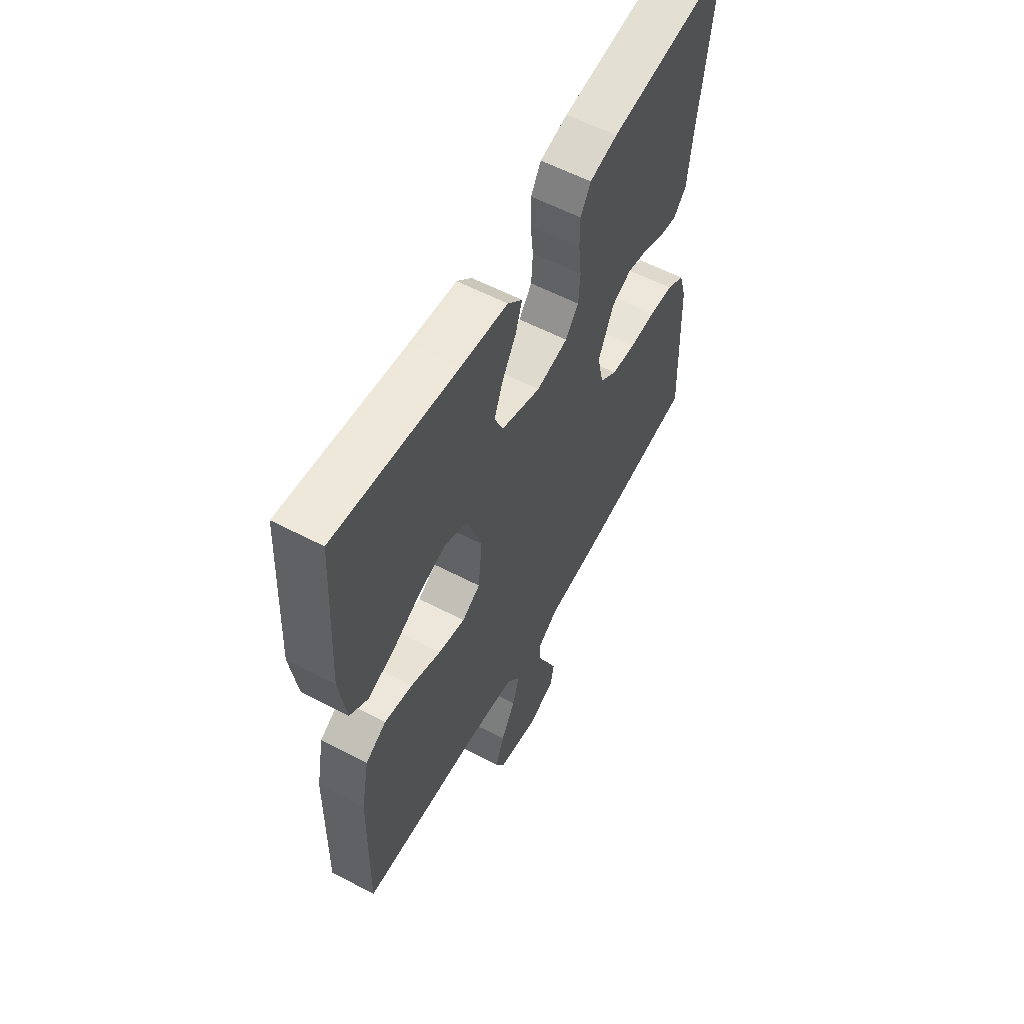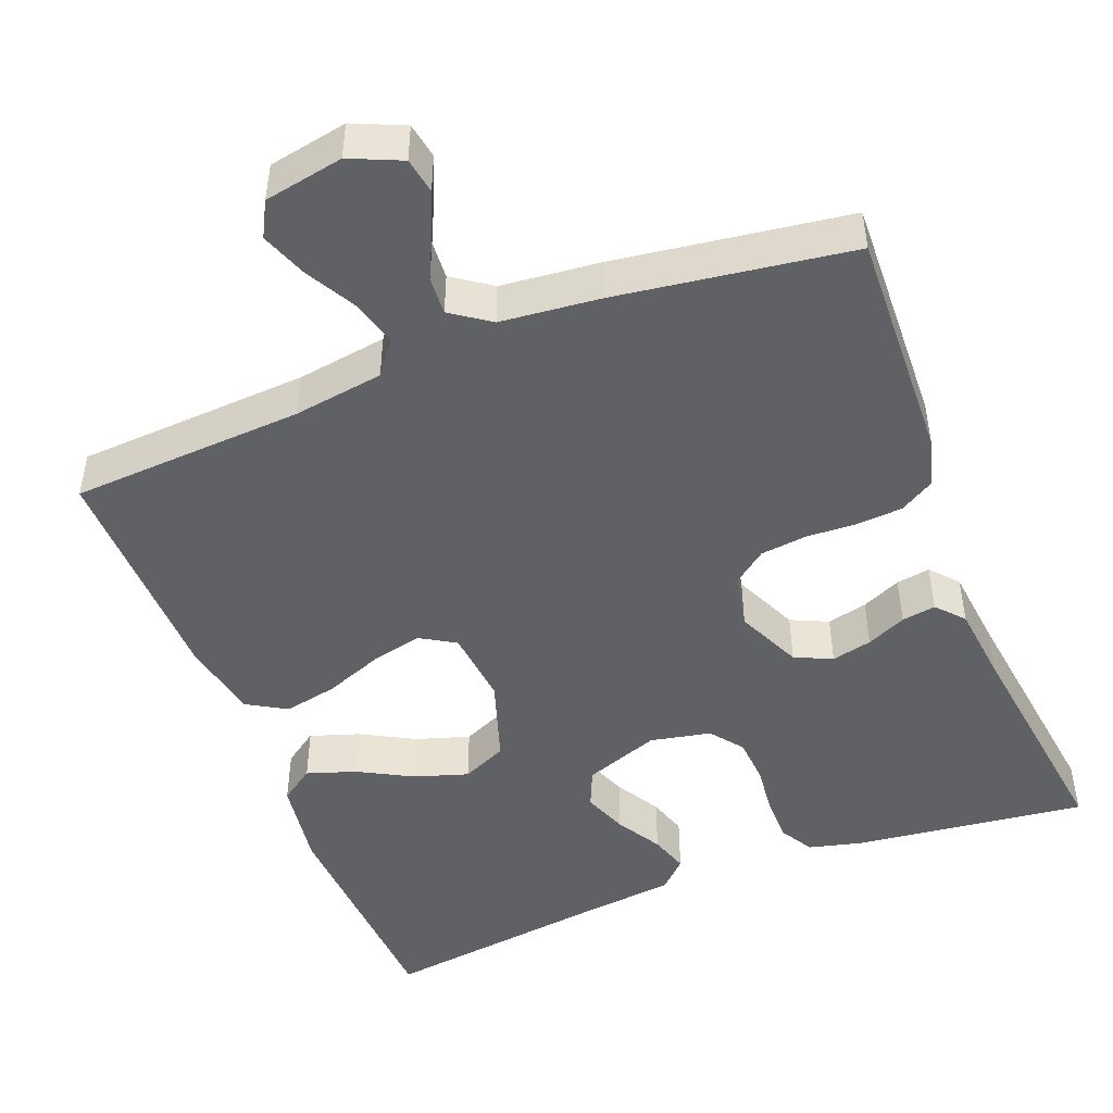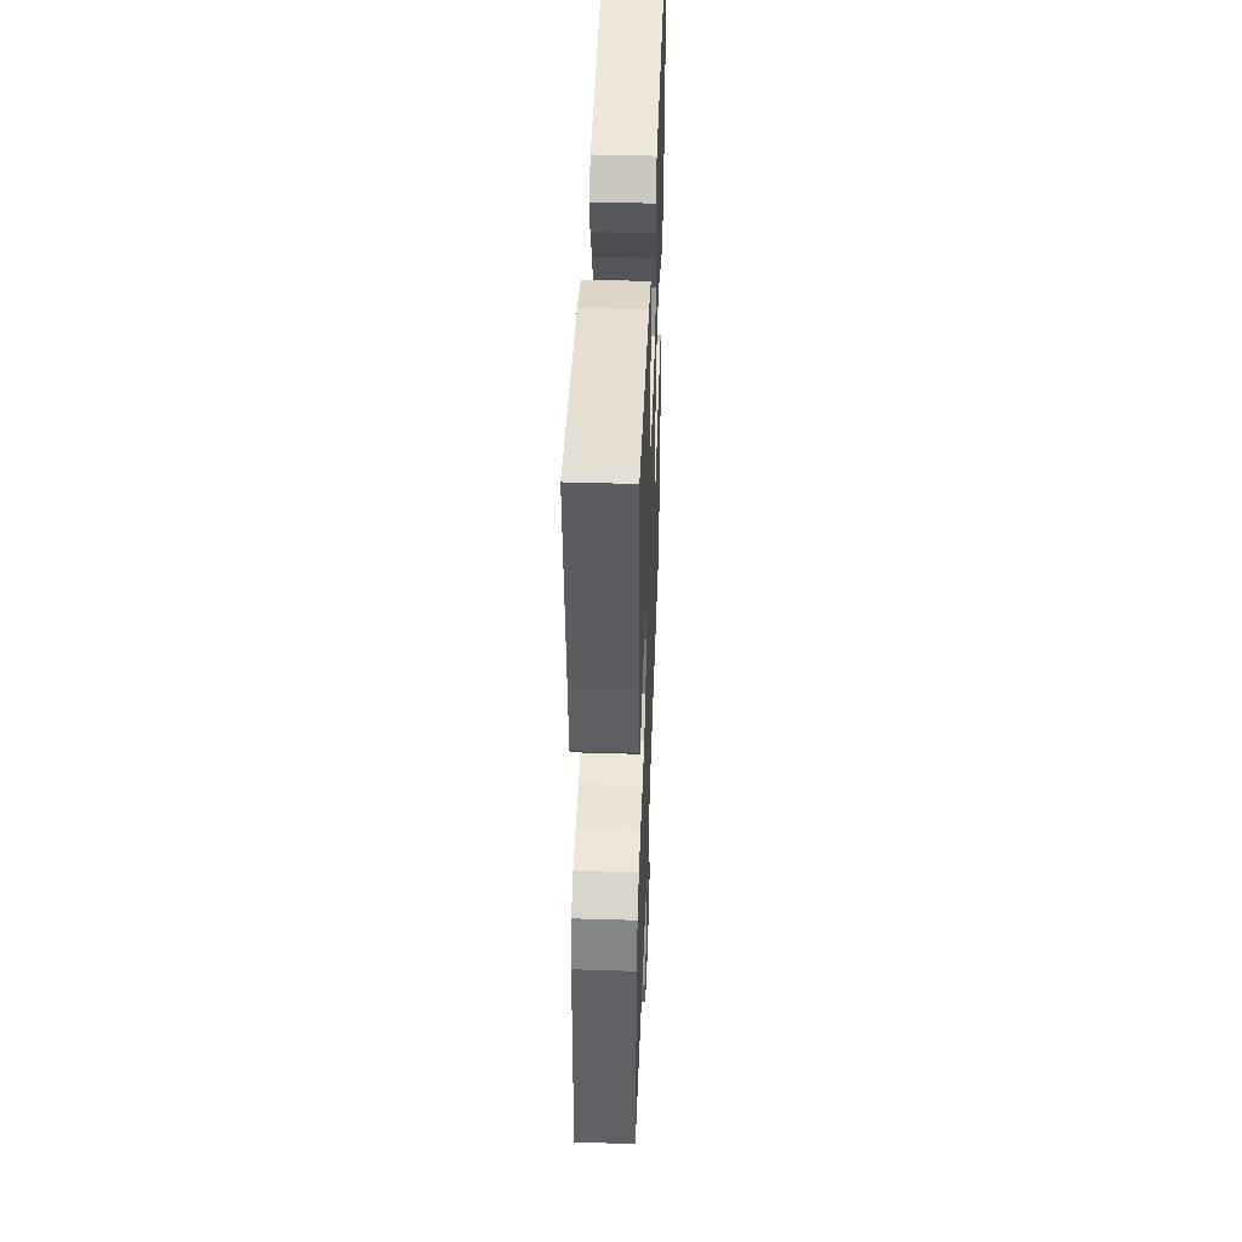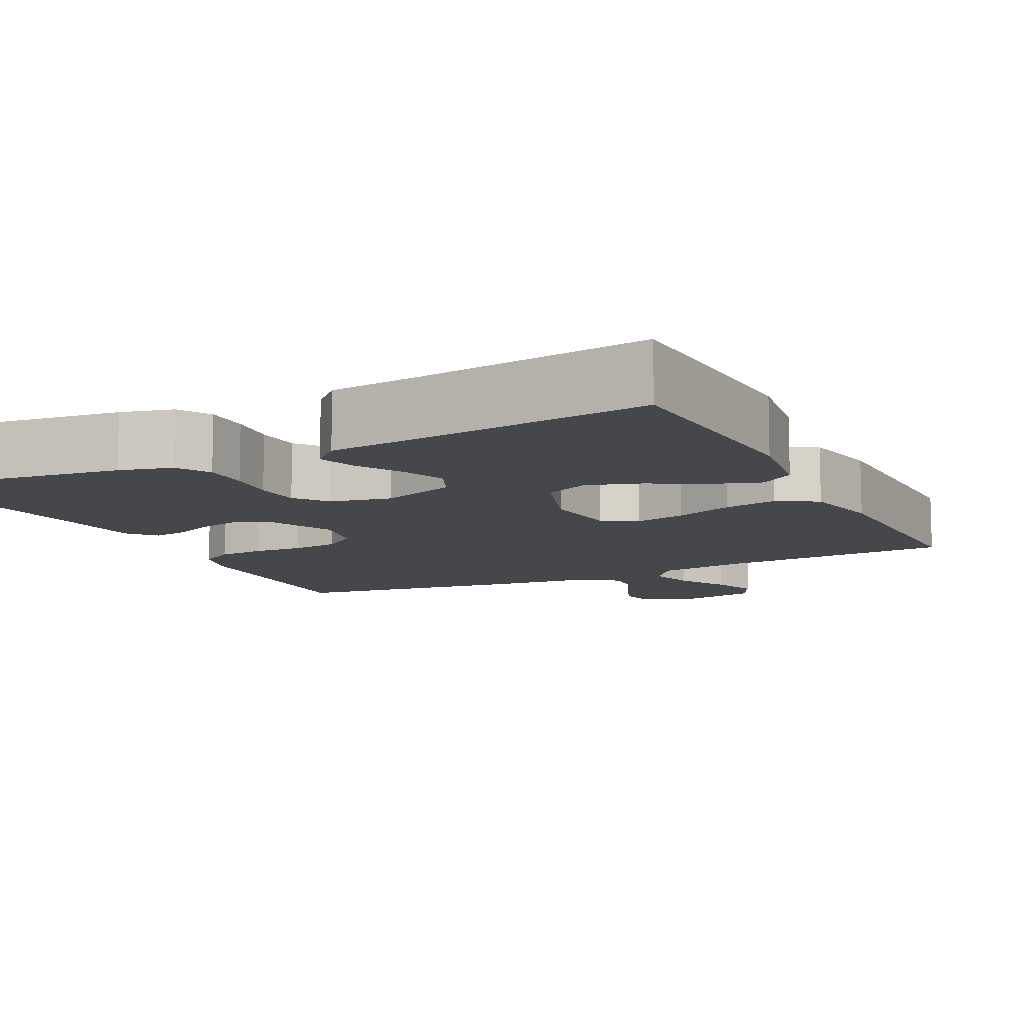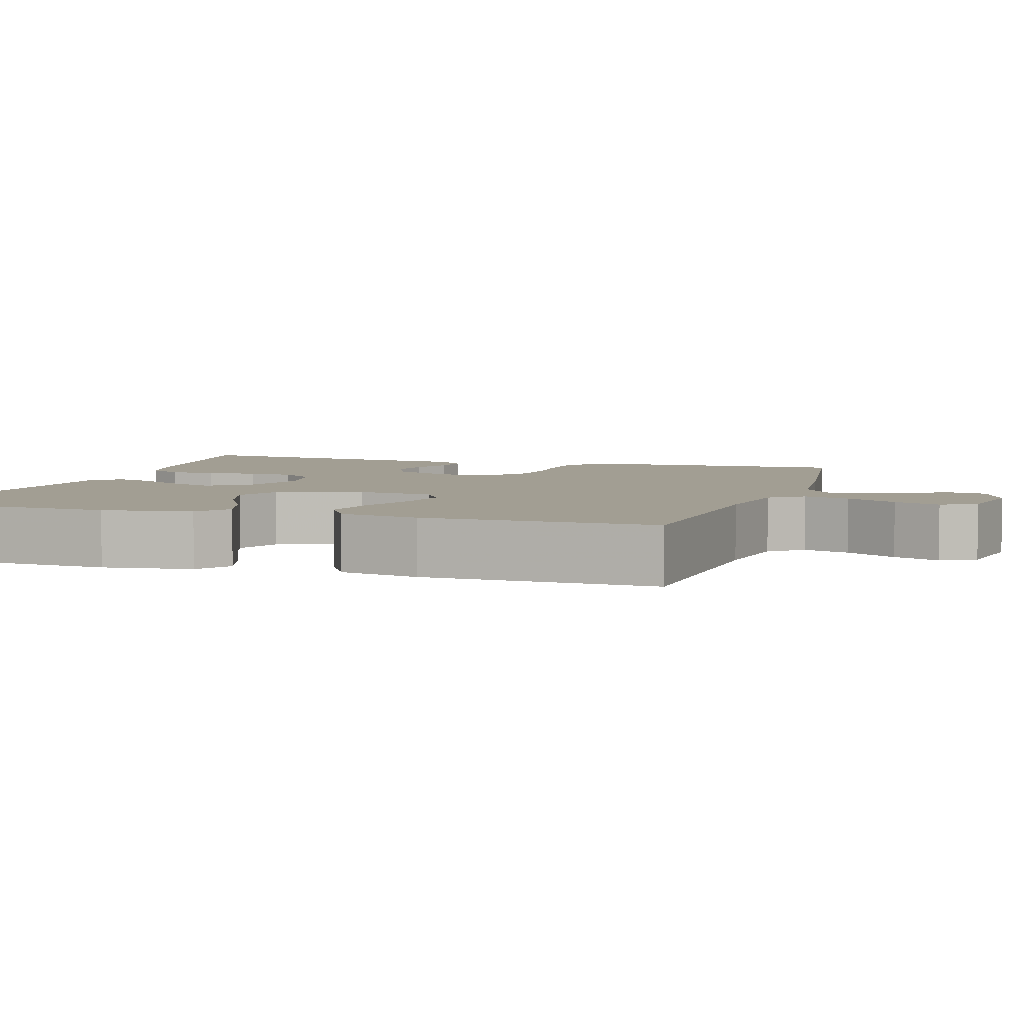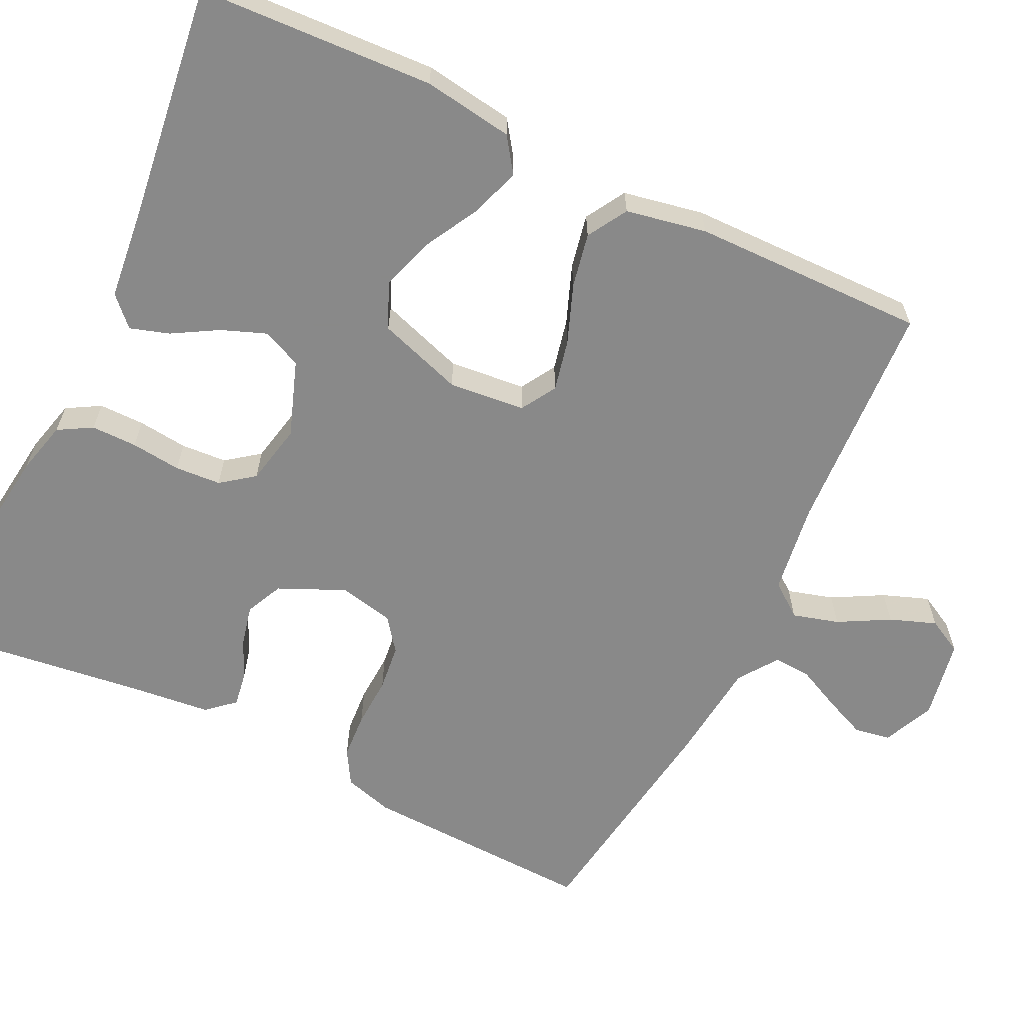
<metadata>
{"format":"obj","ext":"obj","renderer":"f3d","projection":"perspective","resolution":1024,"background":"white","views":[{"elev":58.5,"azim":118.4,"up":"+Z"},{"elev":-47.7,"azim":-158.6,"up":"+Y"},{"elev":44.1,"azim":-87.9,"up":"+Z"},{"elev":-10.3,"azim":26.4,"up":"+Y"},{"elev":5.0,"azim":107.7,"up":"+Y"},{"elev":-63.0,"azim":64.0,"up":"+Y"}]}
</metadata>
<code>
v 0.5 0.07 0.5
v 0.516 0.07 0.2
v 0.499 0.07 0.085
v 0.455 0.07 0.054
v 0.392 0.07 0.075
v 0.322 0.07 0.113
v 0.253 0.07 0.135
v 0.195 0.07 0.109
v 0.159 0.07 0
v 0.169 0.07 -0.098
v 0.214 0.07 -0.125
v 0.28 0.07 -0.11
v 0.355 0.07 -0.081
v 0.424 0.07 -0.067
v 0.475 0.07 -0.097
v 0.495 0.07 -0.2
v 0.5 0.07 -0.5
v 0.2 0.07 -0.517
v 0.084 0.07 -0.534
v 0.051 0.07 -0.577
v 0.068 0.07 -0.636
v 0.104 0.07 -0.701
v 0.126 0.07 -0.76
v 0.102 0.07 -0.805
v 0 0.07 -0.824
v -0.066 0.07 -0.795
v -0.074 0.07 -0.749
v -0.051 0.07 -0.695
v -0.025 0.07 -0.64
v -0.022 0.07 -0.591
v -0.072 0.07 -0.556
v -0.2 0.07 -0.543
v -0.5 0.07 -0.5
v -0.489 0.07 -0.2
v -0.471 0.07 -0.137
v -0.427 0.07 -0.111
v -0.368 0.07 -0.107
v -0.303 0.07 -0.11
v -0.243 0.07 -0.103
v -0.201 0.07 -0.071
v -0.186 0.07 0
v -0.224 0.07 0.084
v -0.272 0.07 0.106
v -0.324 0.07 0.094
v -0.375 0.07 0.071
v -0.419 0.07 0.064
v -0.45 0.07 0.099
v -0.461 0.07 0.2
v -0.5 0.07 0.5
v -0.2 0.07 0.463
v -0.132 0.07 0.446
v -0.107 0.07 0.403
v -0.107 0.07 0.344
v -0.114 0.07 0.28
v -0.11 0.07 0.221
v -0.078 0.07 0.179
v 0 0.07 0.163
v 0.097 0.07 0.198
v 0.119 0.07 0.248
v 0.097 0.07 0.305
v 0.063 0.07 0.363
v 0.047 0.07 0.413
v 0.083 0.07 0.448
v 0.2 0.07 0.461
v 0.5 0 0.5
v 0.516 0 0.2
v 0.499 0 0.085
v 0.455 0 0.054
v 0.392 0 0.075
v 0.322 0 0.113
v 0.253 0 0.135
v 0.195 0 0.109
v 0.159 0 0
v 0.169 0 -0.098
v 0.214 0 -0.125
v 0.28 0 -0.11
v 0.355 0 -0.081
v 0.424 0 -0.067
v 0.475 0 -0.097
v 0.495 0 -0.2
v 0.5 0 -0.5
v 0.2 0 -0.517
v 0.084 0 -0.534
v 0.051 0 -0.577
v 0.068 0 -0.636
v 0.104 0 -0.701
v 0.126 0 -0.76
v 0.102 0 -0.805
v 0 0 -0.824
v -0.066 0 -0.795
v -0.074 0 -0.749
v -0.051 0 -0.695
v -0.025 0 -0.64
v -0.022 0 -0.591
v -0.072 0 -0.556
v -0.2 0 -0.543
v -0.5 0 -0.5
v -0.489 0 -0.2
v -0.471 0 -0.137
v -0.427 0 -0.111
v -0.368 0 -0.107
v -0.303 0 -0.11
v -0.243 0 -0.103
v -0.201 0 -0.071
v -0.186 0 0
v -0.224 0 0.084
v -0.272 0 0.106
v -0.324 0 0.094
v -0.375 0 0.071
v -0.419 0 0.064
v -0.45 0 0.099
v -0.461 0 0.2
v -0.5 0 0.5
v -0.2 0 0.463
v -0.132 0 0.446
v -0.107 0 0.403
v -0.107 0 0.344
v -0.114 0 0.28
v -0.11 0 0.221
v -0.078 0 0.179
v 0 0 0.163
v 0.097 0 0.198
v 0.119 0 0.248
v 0.097 0 0.305
v 0.063 0 0.363
v 0.047 0 0.413
v 0.083 0 0.448
v 0.2 0 0.461
f 62 63 64
f 61 62 64
f 60 61 64
f 4 5 6
f 3 4 6
f 2 3 6
f 1 2 6
f 64 1 6
f 60 64 6
f 59 60 6
f 58 59 6 7
f 57 58 7 8
f 56 57 8 9
f 52 53 54
f 51 52 54
f 50 51 54
f 49 50 54
f 48 49 54
f 48 54 55
f 47 48 55
f 46 47 55
f 45 46 55
f 44 45 55
f 43 44 55 56
f 36 37 38
f 35 36 38
f 34 35 38
f 33 34 38
f 32 33 38
f 31 32 38
f 30 31 38 39
f 27 28 29
f 26 27 29
f 25 26 29
f 24 25 29
f 23 24 29
f 22 23 29
f 21 22 29
f 20 21 29 30
f 30 39 40
f 20 30 40
f 19 20 40
f 16 17 18
f 15 16 18
f 14 15 18
f 13 14 18
f 12 13 18
f 11 12 18 19
f 56 9 10
f 42 43 56
f 41 42 56 10
f 19 40 41
f 11 19 41
f 10 11 41
f 128 127 126
f 128 126 125
f 128 125 124
f 70 69 68
f 70 68 67
f 70 67 66
f 70 66 65
f 70 65 128
f 70 128 124
f 70 124 123
f 71 70 123 122
f 72 71 122 121
f 73 72 121 120
f 118 117 116
f 118 116 115
f 118 115 114
f 118 114 113
f 118 113 112
f 119 118 112
f 119 112 111
f 119 111 110
f 119 110 109
f 119 109 108
f 120 119 108 107
f 102 101 100
f 102 100 99
f 102 99 98
f 102 98 97
f 102 97 96
f 102 96 95
f 103 102 95 94
f 93 92 91
f 93 91 90
f 93 90 89
f 93 89 88
f 93 88 87
f 93 87 86
f 93 86 85
f 94 93 85 84
f 104 103 94
f 104 94 84
f 104 84 83
f 82 81 80
f 82 80 79
f 82 79 78
f 82 78 77
f 82 77 76
f 83 82 76 75
f 74 73 120
f 120 107 106
f 74 120 106 105
f 105 104 83
f 105 83 75
f 105 75 74
f 1 65 66 2
f 2 66 67 3
f 3 67 68 4
f 4 68 69 5
f 5 69 70 6
f 6 70 71 7
f 7 71 72 8
f 8 72 73 9
f 9 73 74 10
f 10 74 75 11
f 11 75 76 12
f 12 76 77 13
f 13 77 78 14
f 14 78 79 15
f 15 79 80 16
f 16 80 81 17
f 17 81 82 18
f 18 82 83 19
f 19 83 84 20
f 20 84 85 21
f 21 85 86 22
f 22 86 87 23
f 23 87 88 24
f 24 88 89 25
f 25 89 90 26
f 26 90 91 27
f 27 91 92 28
f 28 92 93 29
f 29 93 94 30
f 30 94 95 31
f 31 95 96 32
f 32 96 97 33
f 33 97 98 34
f 34 98 99 35
f 35 99 100 36
f 36 100 101 37
f 37 101 102 38
f 38 102 103 39
f 39 103 104 40
f 40 104 105 41
f 41 105 106 42
f 42 106 107 43
f 43 107 108 44
f 44 108 109 45
f 45 109 110 46
f 46 110 111 47
f 47 111 112 48
f 48 112 113 49
f 49 113 114 50
f 50 114 115 51
f 51 115 116 52
f 52 116 117 53
f 53 117 118 54
f 54 118 119 55
f 55 119 120 56
f 56 120 121 57
f 57 121 122 58
f 58 122 123 59
f 59 123 124 60
f 60 124 125 61
f 61 125 126 62
f 62 126 127 63
f 63 127 128 64
f 64 128 65 1

</code>
